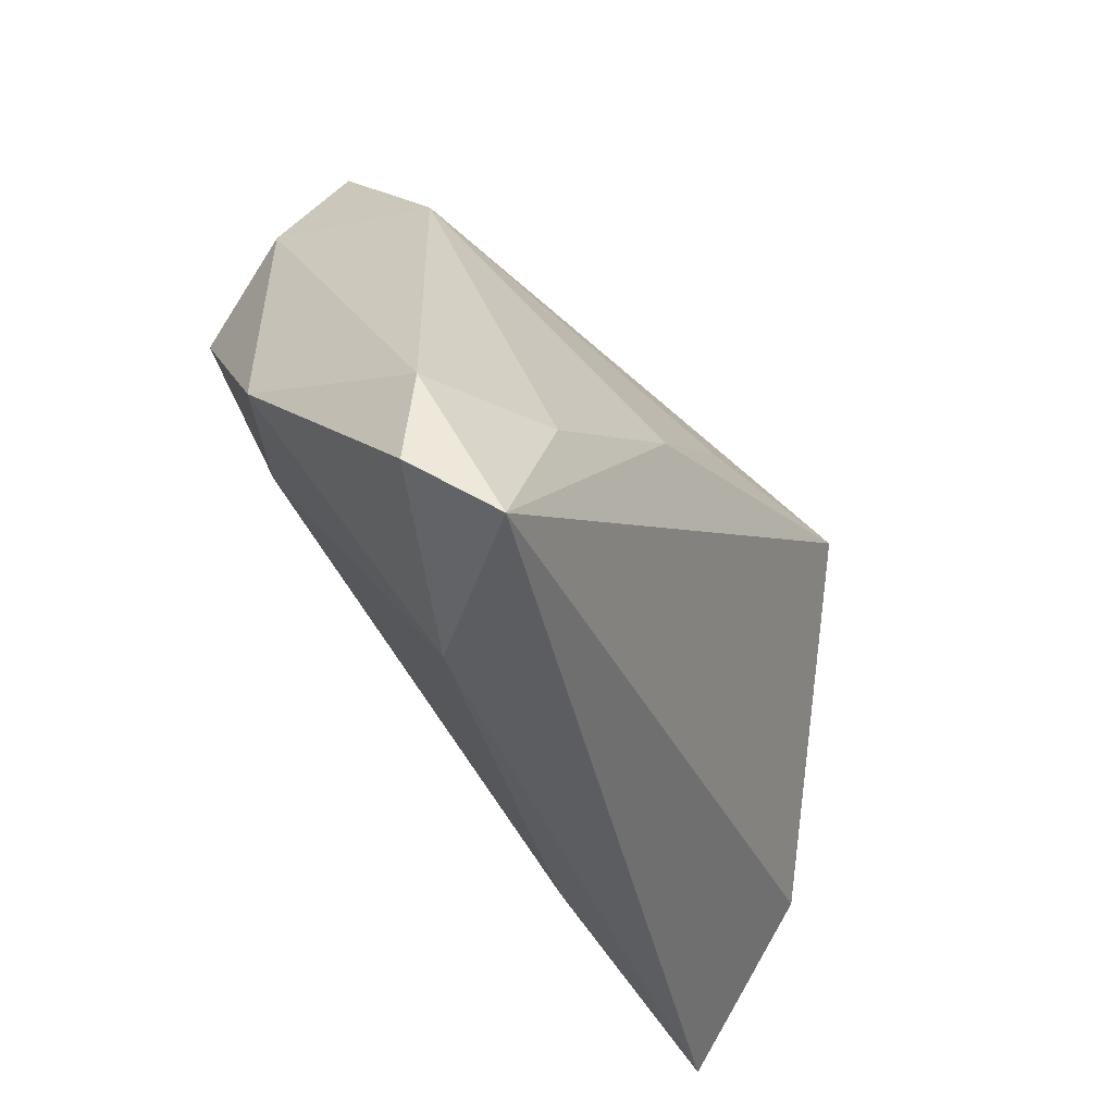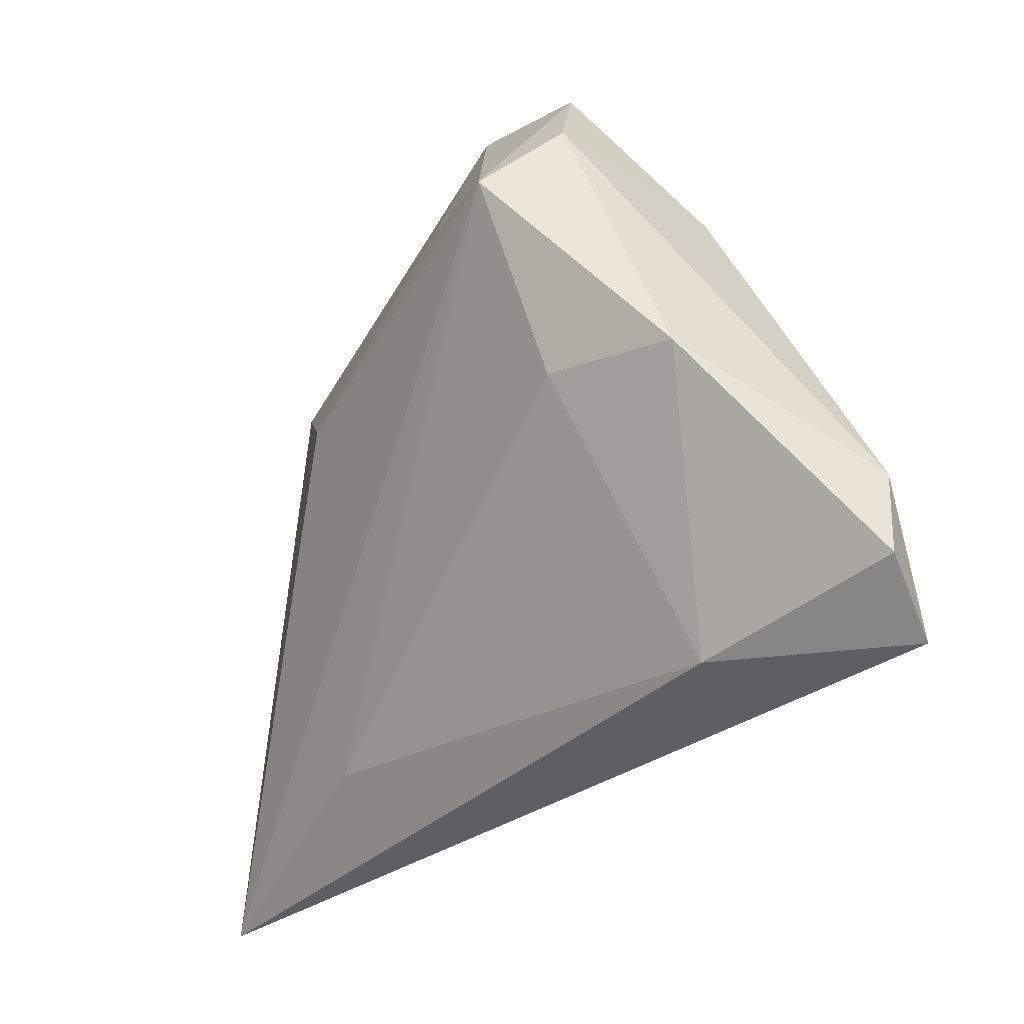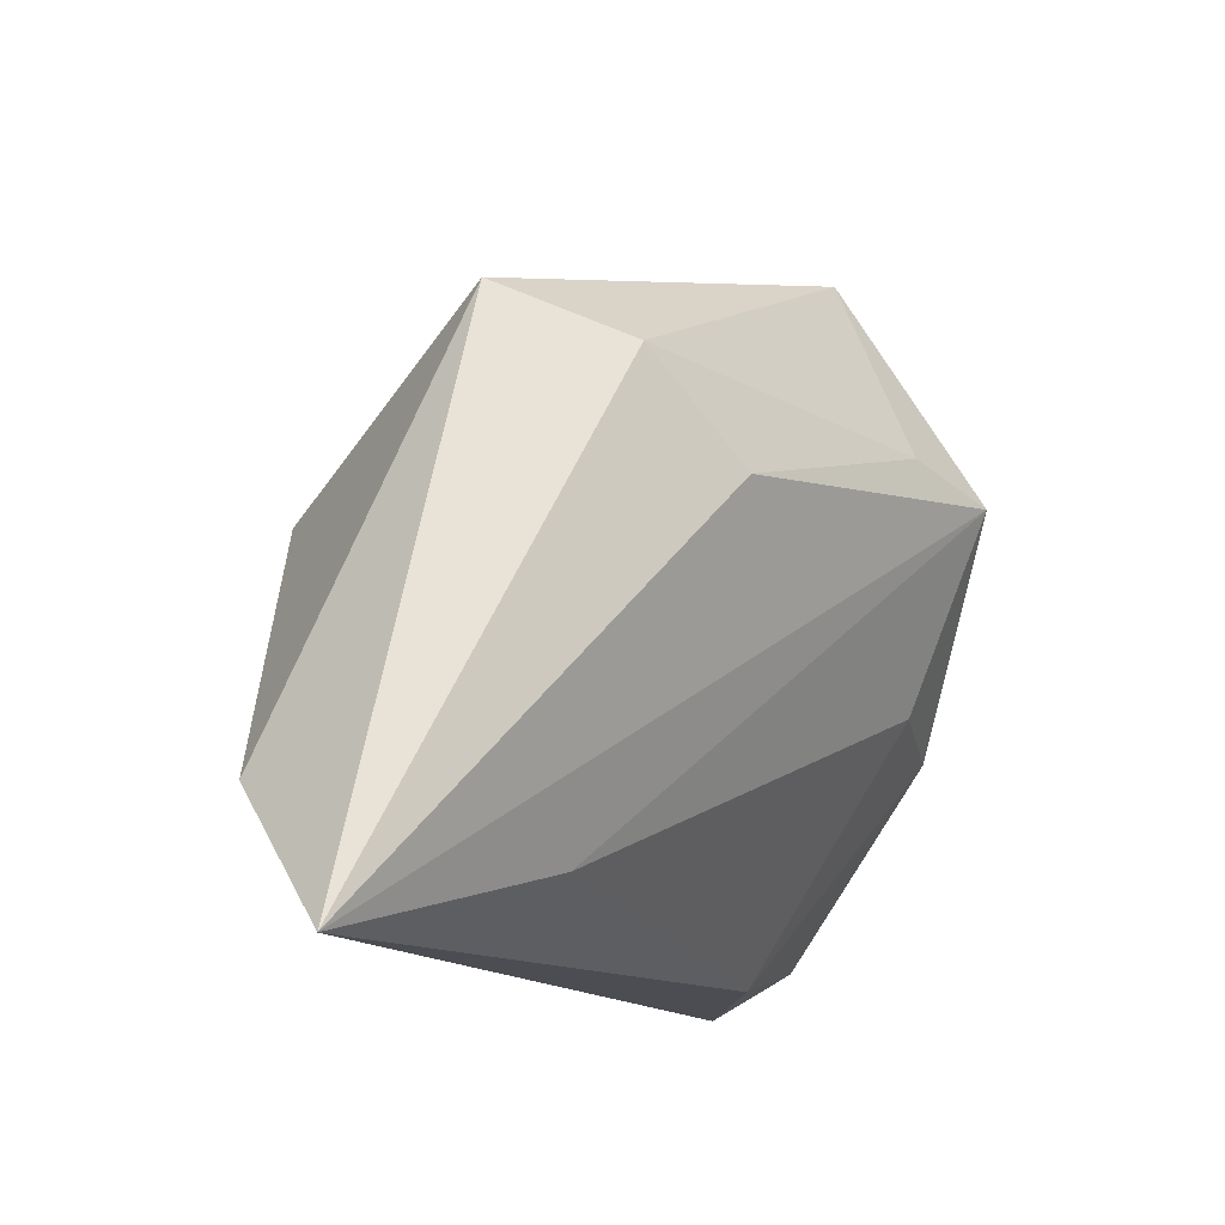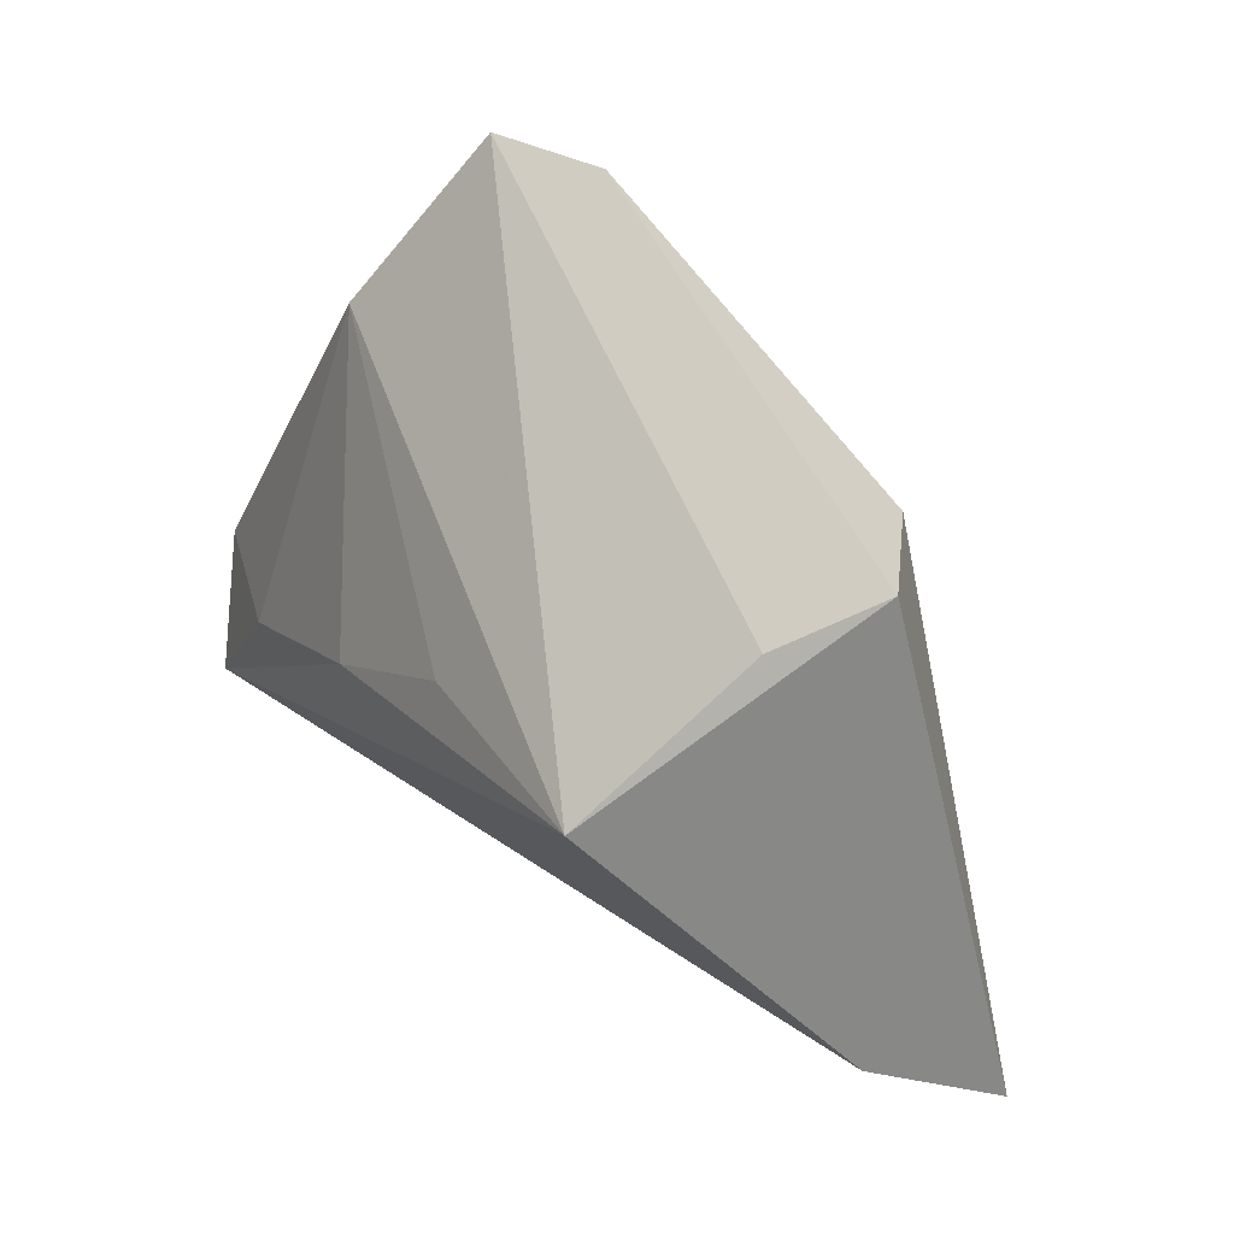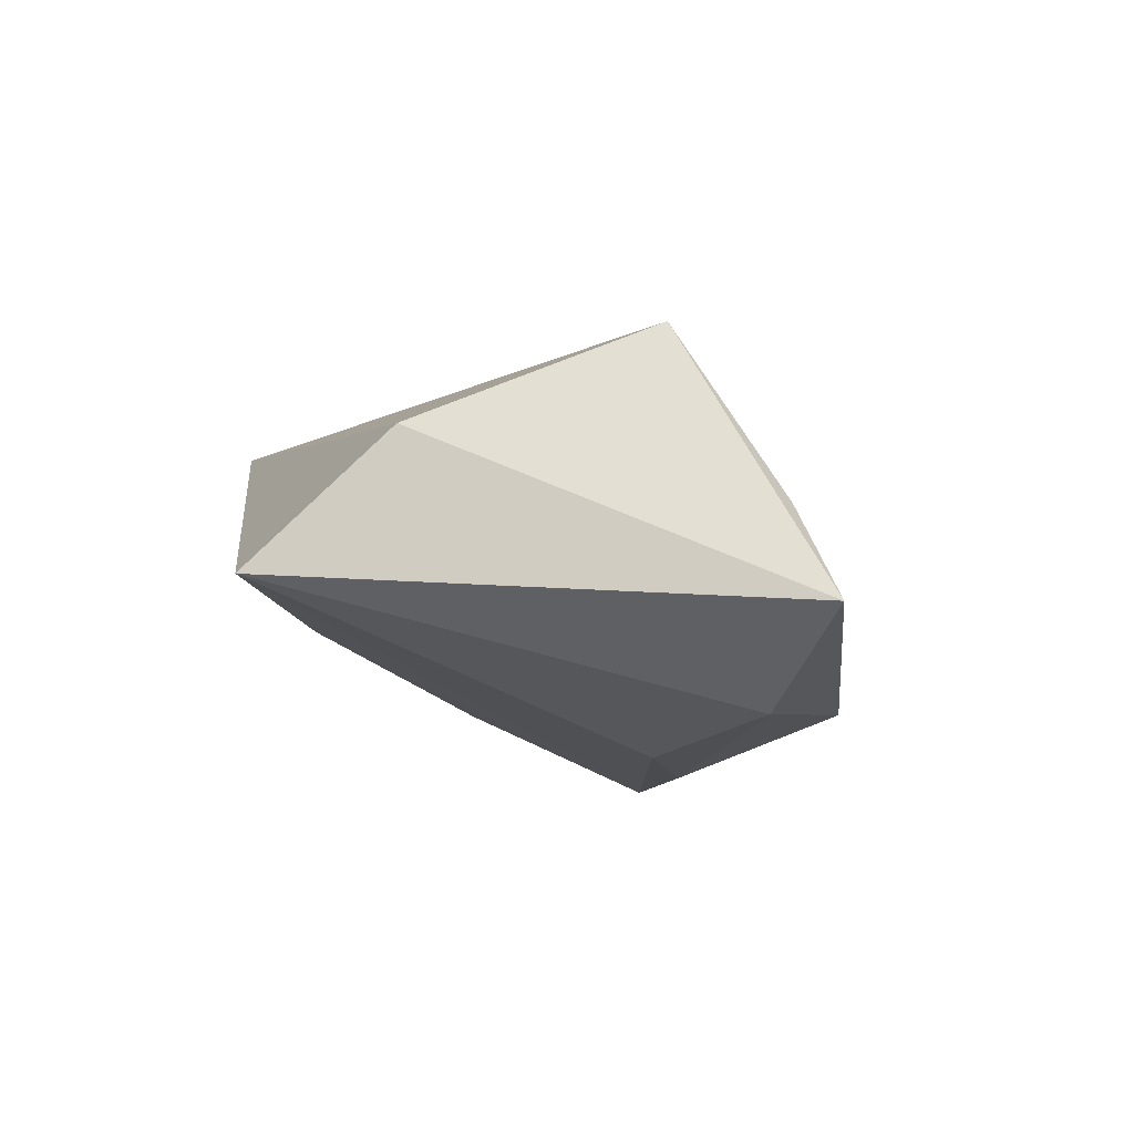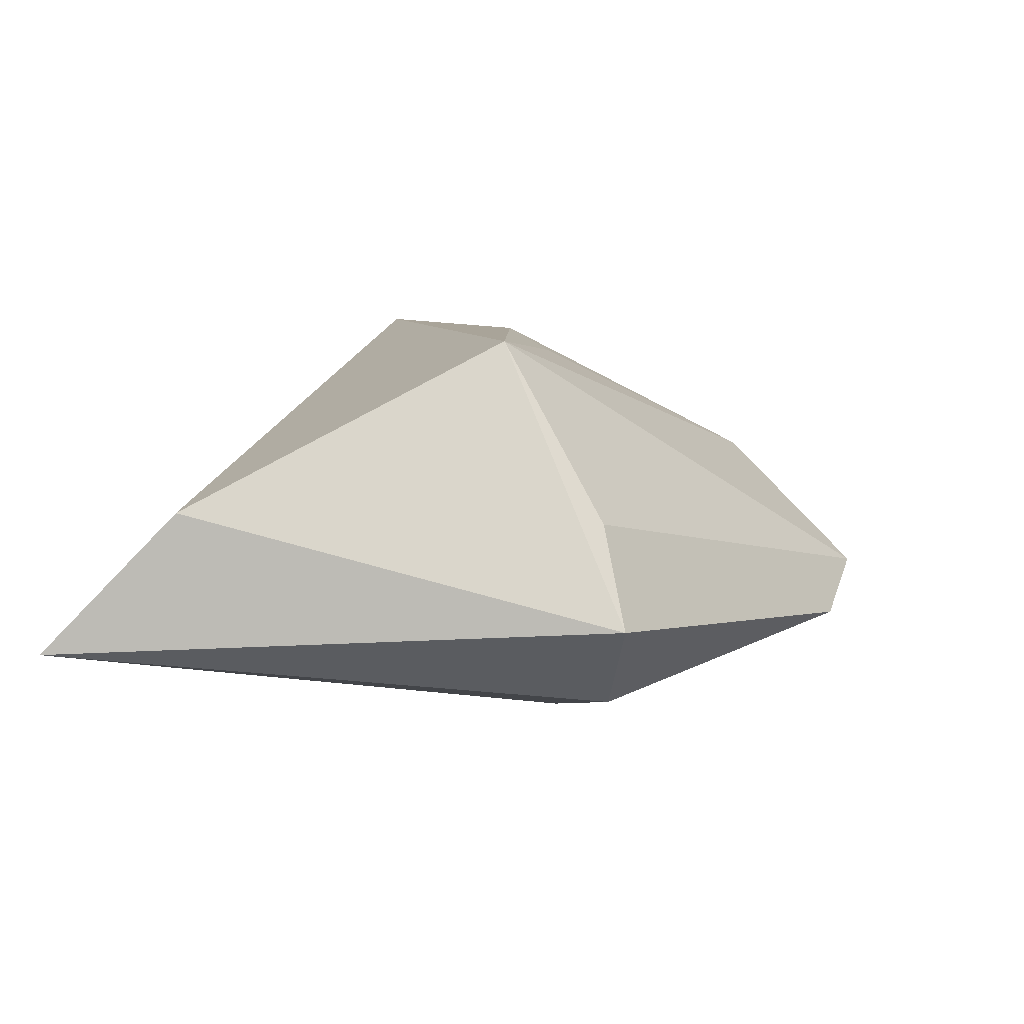
<metadata>
{"format":"obj","ext":"obj","renderer":"f3d","projection":"perspective","resolution":1024,"background":"white","views":[{"elev":-39.6,"azim":-58.4,"up":"+Y"},{"elev":-35.4,"azim":-117.4,"up":"+Y"},{"elev":-13.2,"azim":130.0,"up":"+Y"},{"elev":50.9,"azim":53.0,"up":"+Y"},{"elev":-11.6,"azim":82.4,"up":"+Z"},{"elev":7.3,"azim":111.6,"up":"+Z"}]}
</metadata>
<code>
v -0.03438 0.01928 -0.02413
v -0.04517 -0.03608 0.02476
v 0.03539 0.03108 -0.009523
v 0.01139 0.01328 -0.02465
v 0.002376 0.008645 0.02246
v -0.03005 0.0437 -0.00904
v -0.03644 0.03029 -0.01387
v -0.05101 -0.0303 0.0169
v -0.05048 -0.01945 0.01788
v 0.02817 0.01258 0.02476
v -0.03497 0.02481 0.007049
v -0.03485 -0.01738 0.02391
v -0.02095 0.02247 -0.02344
v -0.02848 -0.03452 0.006739
v 0.05256 -0.02022 0.004589
v -0.03226 -0.004297 -0.01411
v -0.04668 -0.006937 -0.006443
v 0.0586 -0.03608 -0.01284
v 0.02518 -0.02751 -0.01262
v -0.01799 0.04397 -0.01493
v 0.02384 0.02499 -0.02086
v -0.01399 -0.003383 0.02476
v 0.0305 0.02655 0.002755
f 15 2 18
f 10 2 15
f 18 3 15
f 15 3 10
f 23 3 20
f 10 3 23
f 21 3 18
f 20 3 21
f 14 2 8
f 18 2 14
f 1 16 17
f 17 7 1
f 17 14 8
f 16 14 17
f 19 1 18
f 19 16 1
f 18 14 19
f 19 14 16
f 18 1 4
f 4 21 18
f 13 1 20
f 20 21 13
f 13 4 1
f 21 4 13
f 22 2 10
f 6 11 10
f 6 23 20
f 10 23 6
f 7 11 6
f 20 1 6
f 1 7 6
f 8 2 9
f 9 11 7
f 9 17 8
f 7 17 9
f 10 11 5
f 5 22 10
f 11 22 5
f 12 22 11
f 11 9 12
f 2 22 12
f 12 9 2

</code>
